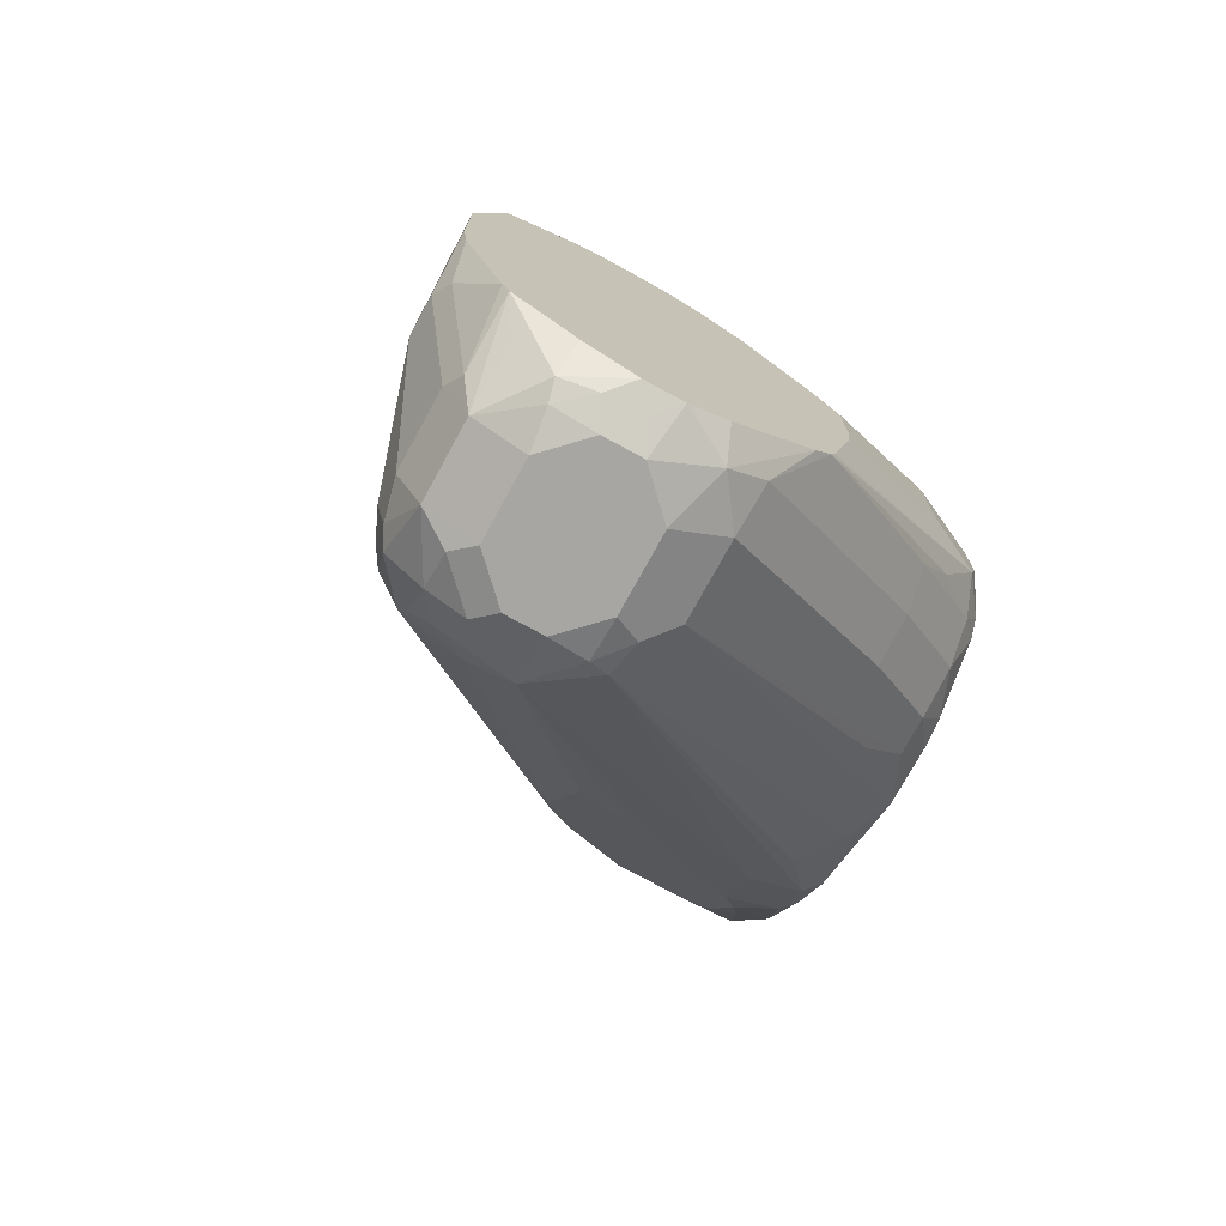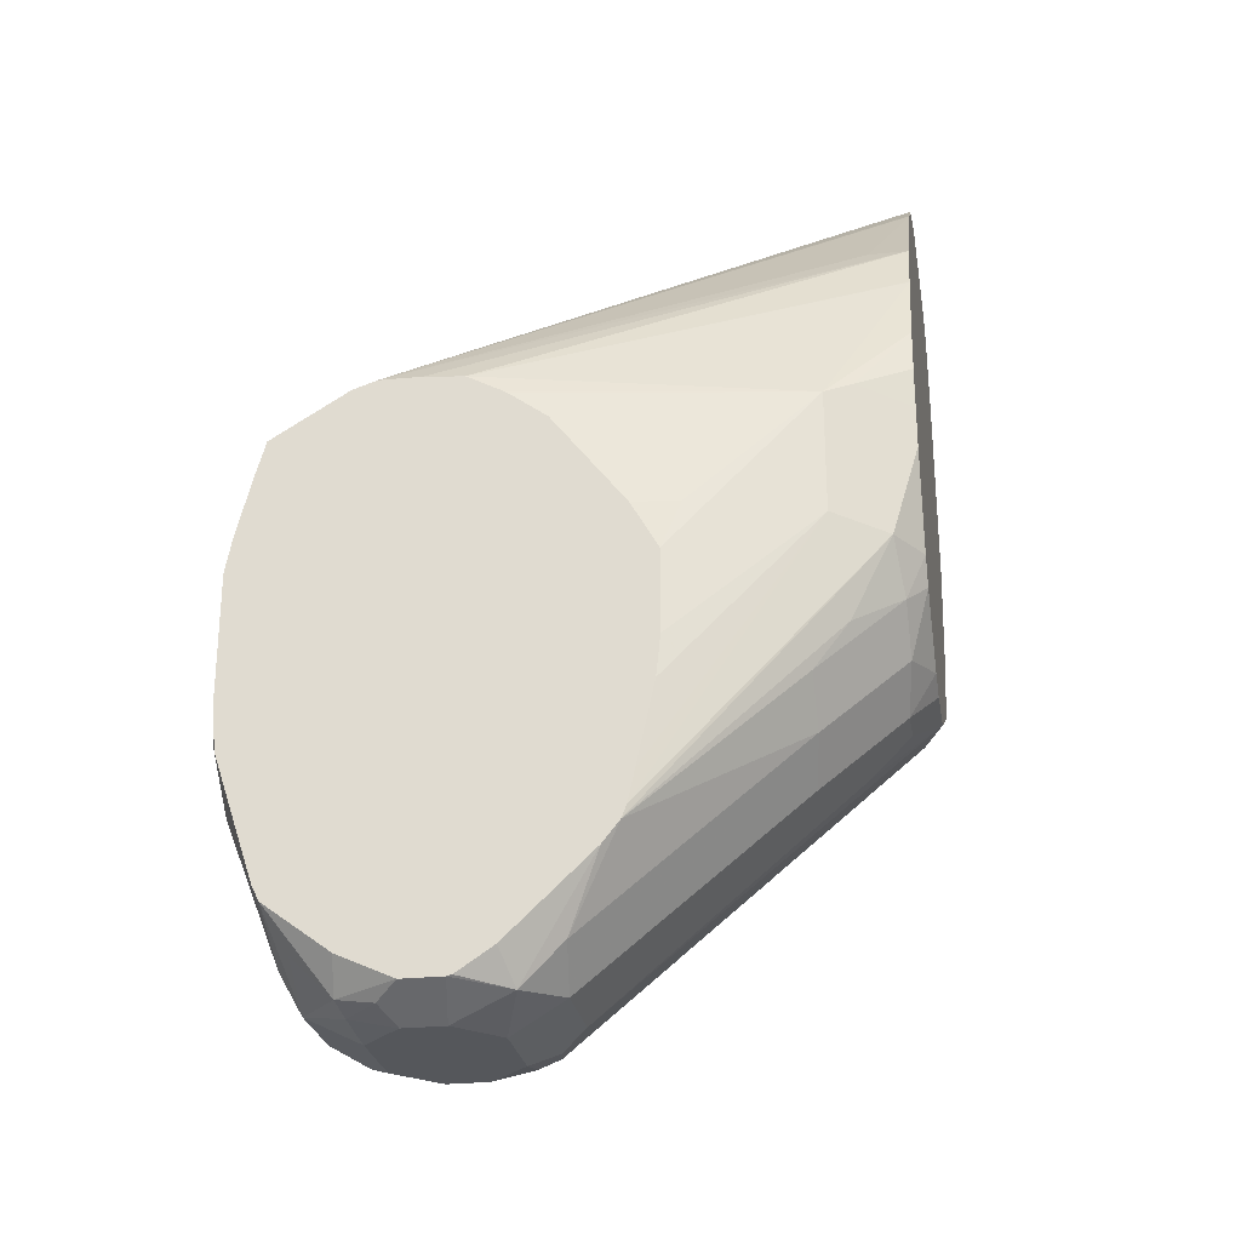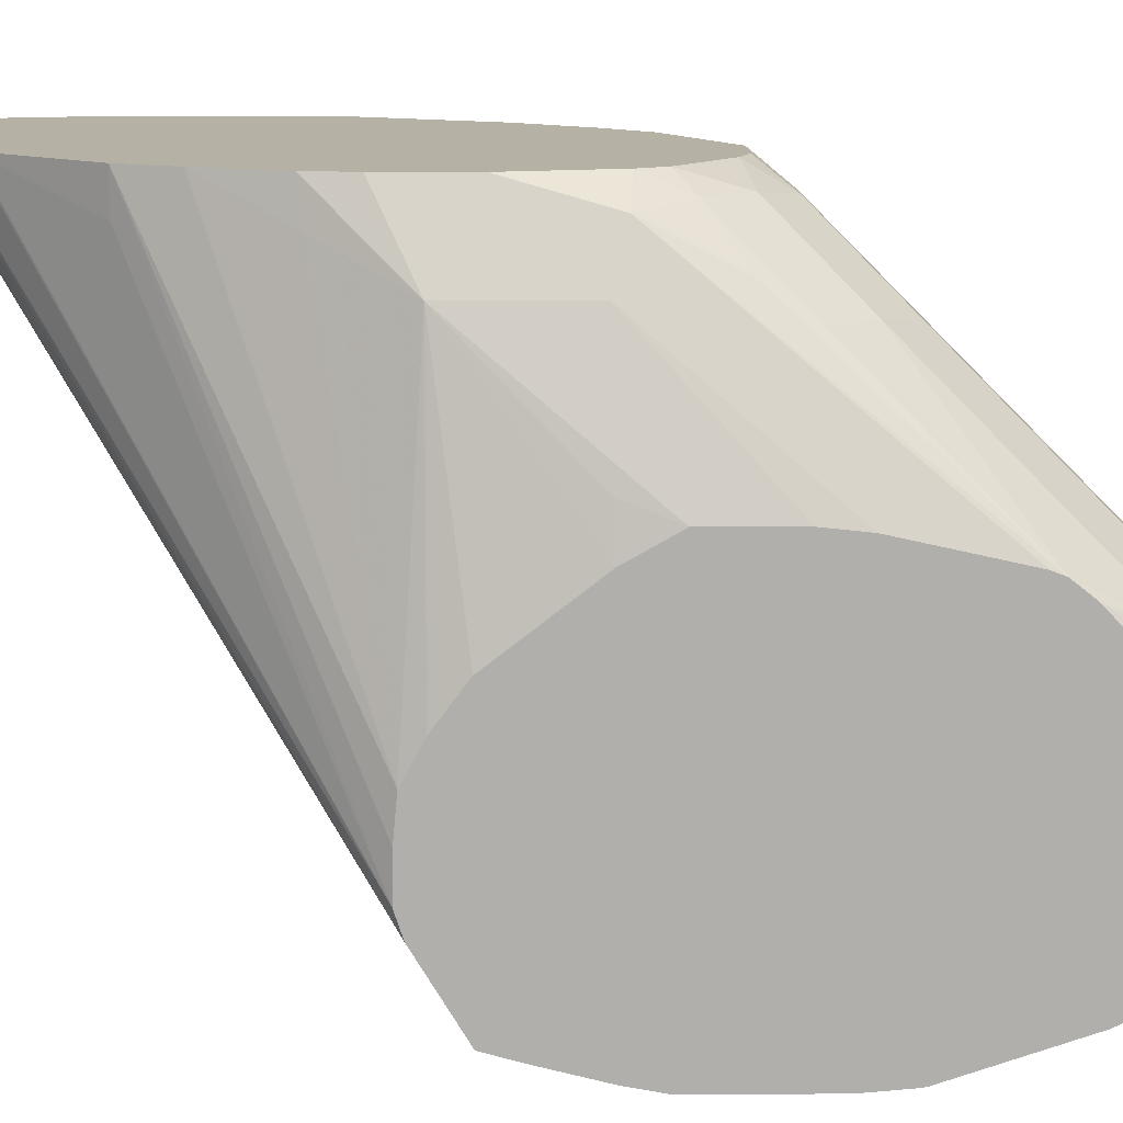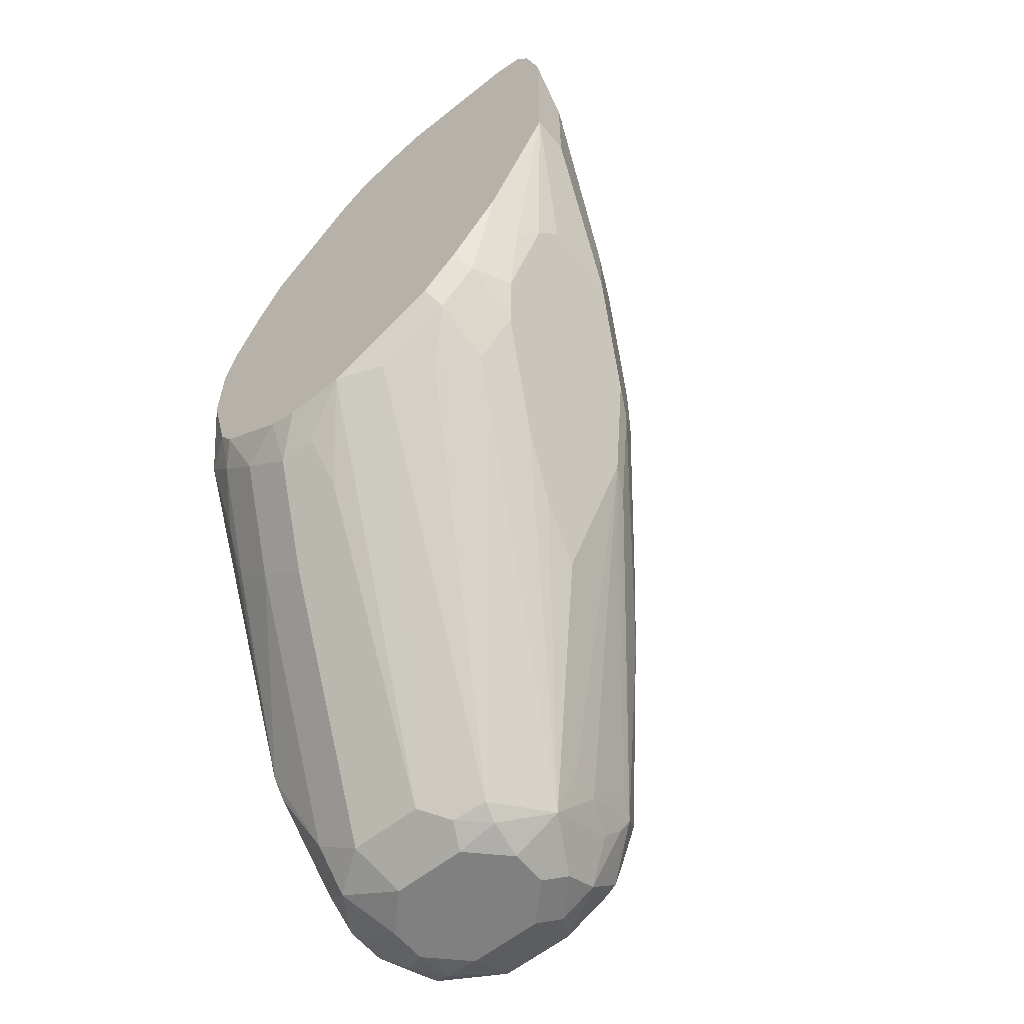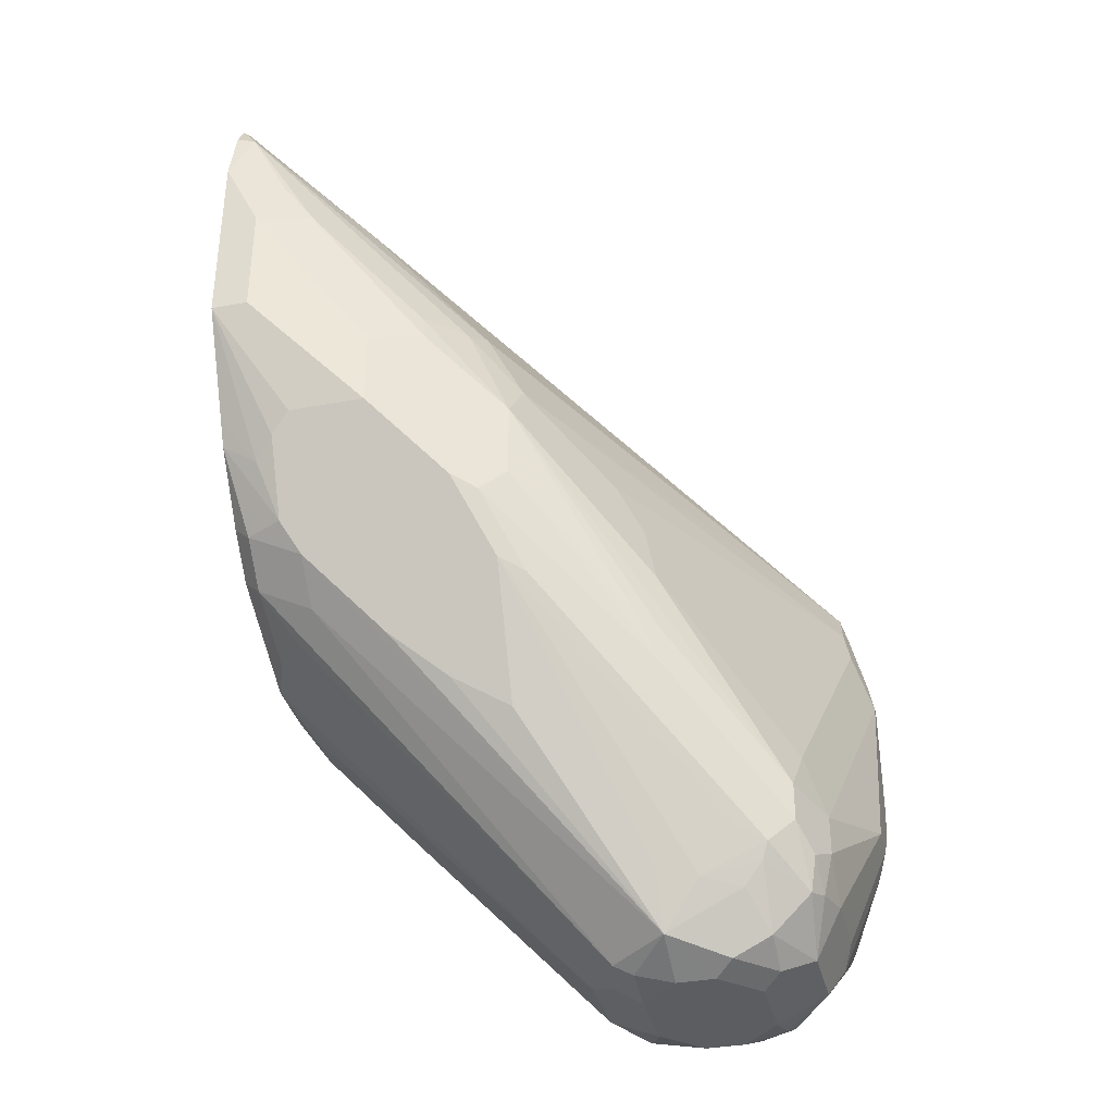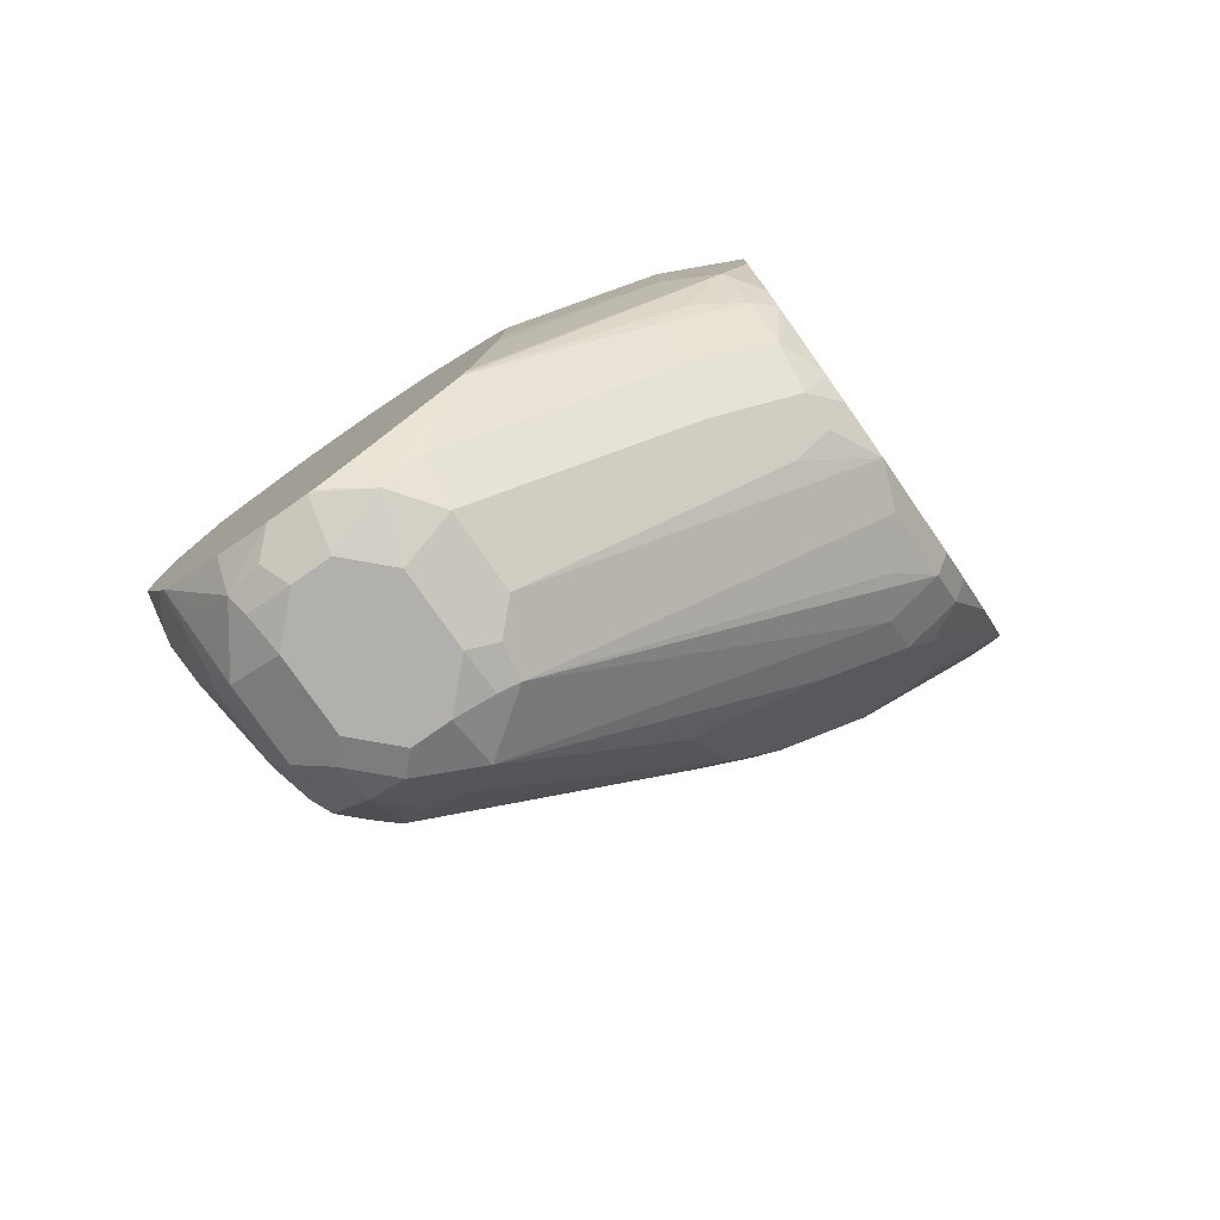
<metadata>
{"format":"obj","ext":"obj","renderer":"f3d","projection":"perspective","resolution":1024,"background":"white","views":[{"elev":-74.2,"azim":-118.6,"up":"+Y"},{"elev":-26.6,"azim":-80.3,"up":"+Y"},{"elev":11.9,"azim":-90.5,"up":"+Z"},{"elev":-60.0,"azim":39.2,"up":"+Y"},{"elev":-35.6,"azim":103.7,"up":"+Y"},{"elev":-78.8,"azim":-55.0,"up":"+Y"}]}
</metadata>
<code>
v 0.2135 0.2731 0.009642
v 0.2288 0.2731 0.009642
v 0.206 0.2756 0.009642
v 0.2054 0.265 0.003308
v 0.241 0.2733 0.004968
v 0.2386 0.278 0.009642
v 0.2153 0.265 0.003308
v 0.2153 0.255 -0.006637
v 0.1954 0.1954 -0.06624
v 0.1938 0.2733 0.004968
v 0.1885 0.2879 0.009642
v 0.1954 0.2451 -0.01657
v 0.1756 0.1954 -0.06624
v 0.2517 0.2716 -0.003317
v 0.2608 0.2832 0.004968
v 0.2112 0.1938 -0.07452
v 0.2585 0.2879 0.009642
v 0.2021 0.1921 -0.07286
v 0.1838 0.2832 0.004968
v 0.1838 0.2534 -0.01491
v 0.1848 0.2941 0.009642
v 0.164 0.2037 -0.06459
v 0.164 0.1938 -0.07452
v 0.1789 0.1888 -0.07949
v 0.2617 0.2749 -0.009943
v 0.2708 0.2931 0.004968
v 0.2099 0.1913 -0.07949
v 0.2219 0.1954 -0.08942
v 0.2684 0.2978 0.009642
v 0.1988 0.1888 -0.07949
v 0.1756 0.2749 -0.006637
v 0.1739 0.2633 -0.01491
v 0.1756 0.2948 0.003308
v 0.1567 0.2256 -0.05255
v 0.1787 0.3178 0.009642
v 0.1567 0.2206 -0.05654
v 0.1567 0.201 -0.07722
v 0.1567 0.1952 -0.08591
v 0.1567 0.1949 -0.08716
v 0.1689 0.1888 -0.08942
v 0.2716 0.2849 -0.009943
v 0.2757 0.2931 -0.004977
v 0.2816 0.3148 0.009642
v 0.2815 0.3146 0.009642
v 0.2087 0.1888 -0.08942
v 0.2087 0.1888 -0.09936
v 0.2137 0.1913 -0.1043
v 0.2219 0.2054 -0.1093
v 0.2261 0.2074 -0.09936
v 0.2285 0.2087 -0.08942
v 0.2683 0.2782 -0.05963
v 0.2584 0.2584 -0.05963
v 0.2517 0.2451 -0.05963
v 0.2559 0.2534 -0.04473
v 0.2617 0.265 -0.02982
v 0.1756 0.3246 0.003308
v 0.1689 0.2981 -0.009943
v 0.1567 0.2285 -0.0514
v 0.1787 0.3278 0.009642
v 0.1567 0.1949 -0.09709
v 0.1623 0.1921 -0.09274
v 0.1689 0.1888 -0.09936
v 0.2882 0.318 -0.009943
v 0.2857 0.313 -0.004977
v 0.282 0.308 -1.182e-05
v 0.2848 0.3212 0.009642
v 0.1988 0.1888 -0.1093
v 0.2037 0.1913 -0.1143
v 0.2137 0.1963 -0.1143
v 0.2236 0.2112 -0.1143
v 0.2252 0.2153 -0.1159
v 0.2285 0.2186 -0.1093
v 0.265 0.2749 -0.06624
v 0.2749 0.2948 -0.05632
v 0.2782 0.2981 -0.0497
v 0.2882 0.318 -0.02982
v 0.2584 0.2584 -0.0497
v 0.1722 0.3312 -0.003317
v 0.1689 0.3279 -0.009943
v 0.1567 0.266 -0.04429
v 0.1567 0.2561 -0.04534
v 0.1567 0.2362 -0.0497
v 0.1788 0.3378 0.009642
v 0.164 0.1938 -0.1118
v 0.1623 0.1921 -0.1027
v 0.1567 0.201 -0.1104
v 0.1789 0.1888 -0.1093
v 0.1689 0.1913 -0.1105
v 0.2981 0.3478 0.009642
v 0.1988 0.1954 -0.1225
v 0.2137 0.2062 -0.1242
v 0.2186 0.2087 -0.1192
v 0.2219 0.2219 -0.1225
v 0.2451 0.255 -0.09604
v 0.2716 0.3014 -0.06295
v 0.2782 0.318 -0.0497
v 0.2882 0.3378 -0.02982
v 0.2981 0.3478 -1.182e-05
v 0.1813 0.349 0.009642
v 0.1567 0.3324 -0.08716
v 0.1567 0.3277 -0.07841
v 0.1567 0.327 -0.07749
v 0.1567 0.3202 -0.06842
v 0.1567 0.2974 -0.0508
v 0.159 0.2981 -0.03975
v 0.1567 0.2859 -0.04429
v 0.1789 0.3478 -1.182e-05
v 0.1789 0.1954 -0.1225
v 0.1567 0.2128 -0.1262
v 0.164 0.2037 -0.1217
v 0.2981 0.3776 0.009642
v 0.1988 0.2021 -0.1259
v 0.2087 0.2074 -0.1267
v 0.2153 0.2153 -0.1259
v 0.2219 0.2319 -0.1225
v 0.2509 0.2696 -0.08942
v 0.2716 0.3213 -0.06295
v 0.2815 0.3411 -0.04307
v 0.2915 0.3809 -0.01326
v 0.2981 0.3776 -1.182e-05
v 0.1888 0.3676 0.009642
v 0.1567 0.3333 -0.09687
v 0.1889 0.3678 0.009642
v 0.1922 0.3745 0.009642
v 0.1954 0.3809 0.009642
v 0.1739 0.2037 -0.1267
v 0.1789 0.2021 -0.1259
v 0.1567 0.2163 -0.128
v 0.298 0.3875 0.009642
v 0.1988 0.2087 -0.1292
v 0.2087 0.2186 -0.1292
v 0.2153 0.2252 -0.1259
v 0.2087 0.2285 -0.1292
v 0.2137 0.2435 -0.1242
v 0.2435 0.2832 -0.0944
v 0.2451 0.265 -0.09604
v 0.2633 0.3329 -0.06459
v 0.2699 0.3494 -0.05134
v 0.2799 0.3494 -0.04141
v 0.2815 0.3809 -0.02319
v 0.2931 0.4124 0.004968
v 0.2931 0.3925 -0.004977
v 0.298 0.3973 0.009642
v 0.1567 0.3335 -0.107
v 0.2185 0.4071 0.009642
v 0.1954 0.3809 -1.182e-05
v 0.164 0.2335 -0.1366
v 0.1789 0.2087 -0.1292
v 0.1567 0.2462 -0.138
v 0.1789 0.2385 -0.1391
v 0.159 0.2882 -0.1391
v 0.164 0.3031 -0.1341
v 0.1623 0.3113 -0.1325
v 0.2401 0.2998 -0.09108
v 0.2435 0.313 -0.08445
v 0.1567 0.3202 -0.1314
v 0.2633 0.3527 -0.05466
v 0.2716 0.361 -0.04307
v 0.2716 0.3908 -0.02319
v 0.2898 0.419 0.008274
v 0.2905 0.4197 0.009642
v 0.2941 0.4133 0.009642
v 0.2955 0.4077 0.009642
v 0.1567 0.3315 -0.1129
v 0.2191 0.4077 0.009642
v 0.2272 0.4147 0.009642
v 0.1689 0.2385 -0.1391
v 0.1567 0.2484 -0.1383
v 0.159 0.2484 -0.1391
v 0.1567 0.2882 -0.1391
v 0.1567 0.2966 -0.1376
v 0.1573 0.2965 -0.1375
v 0.1567 0.3125 -0.1336
v 0.1567 0.3045 -0.1356
v 0.2487 0.4222 0.009642
v 0.2517 0.4206 0.006614
v 0.2815 0.4206 0.006614
v 0.283 0.4222 0.009642
v 0.2885 0.4204 0.009642
v 0.2261 0.4124 0.004968
v 0.2395 0.4196 0.009642
v 0.1567 0.2584 -0.1391
v 0.1567 0.2995 -0.1368
f 91 113 114
f 93 116 94
f 93 132 115
f 94 116 95
f 93 114 132
f 91 114 93
f 93 115 116
f 90 113 91
f 89 98 120
f 90 127 112
f 90 108 127
f 89 120 111
f 87 88 108
f 84 110 108
f 84 109 110
f 95 116 117
f 84 88 85
f 84 86 109
f 90 112 113
f 96 117 118
f 109 128 126
f 97 118 119
f 114 131 133
f 84 108 88
f 113 131 114
f 113 130 131
f 112 130 113
f 112 148 130
f 112 127 148
f 111 120 129
f 108 126 127
f 108 109 126
f 108 110 109
f 104 106 105
f 100 125 122
f 100 124 125
f 100 123 124
f 100 121 123
f 100 107 121
f 99 121 107
f 97 119 120
f 96 118 97
f 79 107 100
f 65 89 66
f 79 105 106
f 69 90 91
f 68 90 69
f 67 90 68
f 67 108 90
f 67 87 108
f 64 89 65
f 63 89 64
f 63 98 89
f 63 76 98
f 62 88 87
f 62 85 88
f 60 86 84
f 60 84 85
f 59 83 78
f 57 82 58
f 57 81 82
f 57 80 81
f 57 106 80
f 114 133 132
f 69 91 92
f 79 99 107
f 69 92 70
f 71 92 91
f 79 104 105
f 79 103 104
f 79 102 103
f 79 101 102
f 79 100 101
f 78 99 79
f 78 83 99
f 76 120 98
f 76 97 120
f 75 97 76
f 75 96 97
f 75 117 96
f 75 95 117
f 74 94 95
f 74 95 75
f 71 74 73
f 71 94 74
f 71 93 94
f 71 91 93
f 70 92 71
f 115 132 133
f 151 170 171
f 115 134 135
f 151 153 152
f 151 172 153
f 151 171 172
f 150 170 151
f 150 182 170
f 150 169 182
f 150 167 169
f 149 169 167
f 149 168 169
f 147 149 167
f 144 166 164
f 144 165 166
f 144 145 165
f 144 146 145
f 141 157 159
f 141 163 143
f 141 162 163
f 141 161 162
f 141 160 161
f 153 173 156
f 141 159 160
f 153 155 154
f 153 174 173
f 57 79 106
f 175 177 176
f 175 178 177
f 172 183 174
f 171 183 172
f 168 182 169
f 166 181 180
f 164 181 175
f 164 180 181
f 164 166 180
f 160 179 161
f 160 178 179
f 160 177 178
f 156 159 157
f 156 160 159
f 156 177 160
f 156 176 177
f 156 175 176
f 156 164 175
f 153 172 174
f 115 133 134
f 140 157 141
f 138 158 140
f 125 145 146
f 122 125 144
f 120 143 129
f 120 141 143
f 120 142 141
f 119 138 140
f 119 139 138
f 119 142 120
f 119 141 142
f 119 140 141
f 118 139 119
f 117 135 137
f 117 139 118
f 117 138 139
f 117 137 138
f 116 136 117
f 115 136 116
f 115 117 136
f 115 135 117
f 125 146 144
f 140 158 157
f 126 128 147
f 126 167 148
f 138 157 158
f 137 157 138
f 137 156 157
f 137 153 156
f 137 155 153
f 135 155 137
f 135 154 155
f 135 153 154
f 135 152 153
f 134 152 135
f 134 151 152
f 133 151 134
f 133 150 151
f 131 150 133
f 130 150 131
f 130 167 150
f 130 148 167
f 128 149 147
f 126 148 127
f 126 147 167
f 56 59 78
f 41 55 63
f 53 55 54
f 14 16 15
f 13 20 22
f 13 23 24
f 13 22 23
f 12 20 13
f 11 21 19
f 10 32 20
f 10 19 32
f 15 16 25
f 10 11 19
f 9 30 18
f 9 24 30
f 9 13 24
f 7 9 8
f 5 16 14
f 5 9 16
f 5 17 6
f 5 15 17
f 9 18 16
f 15 25 41
f 15 41 26
f 15 26 29
f 24 40 62
f 23 36 37
f 23 40 24
f 23 39 40
f 23 38 39
f 23 37 38
f 22 36 23
f 22 34 36
f 21 35 33
f 20 34 22
f 20 32 34
f 19 33 31
f 19 21 33
f 19 31 32
f 18 30 27
f 16 28 25
f 16 27 28
f 16 18 27
f 15 29 17
f 5 14 15
f 4 9 7
f 4 13 9
f 4 12 13
f 1 181 166
f 1 175 181
f 1 178 175
f 1 179 178
f 1 161 179
f 1 162 161
f 1 163 162
f 1 143 163
f 1 129 143
f 1 111 129
f 1 89 111
f 1 66 89
f 1 43 66
f 1 44 43
f 1 29 44
f 1 17 29
f 1 6 17
f 1 2 6
f 55 77 63
f 1 166 165
f 24 62 87
f 1 165 145
f 1 125 124
f 4 20 12
f 4 10 20
f 3 11 10
f 3 10 4
f 2 9 5
f 2 8 9
f 2 5 6
f 1 7 2
f 1 4 7
f 1 3 4
f 1 11 3
f 1 21 11
f 1 35 21
f 1 59 35
f 1 83 59
f 1 99 83
f 1 121 99
f 1 123 121
f 1 124 123
f 1 145 125
f 24 87 67
f 2 7 8
f 24 46 45
f 41 64 42
f 41 63 64
f 40 85 62
f 40 61 85
f 39 61 40
f 39 85 61
f 39 60 85
f 34 37 36
f 42 64 65
f 34 38 37
f 34 60 39
f 34 86 60
f 34 109 86
f 34 128 109
f 34 149 128
f 34 168 149
f 34 182 168
f 34 170 182
f 34 39 38
f 42 65 43
f 43 65 66
f 46 67 68
f 53 77 55
f 24 67 46
f 52 77 53
f 52 63 77
f 52 76 63
f 51 76 52
f 51 75 76
f 51 74 75
f 51 73 74
f 51 71 73
f 51 72 71
f 49 51 50
f 49 72 51
f 49 71 72
f 49 70 71
f 48 69 70
f 48 70 49
f 47 69 48
f 47 68 69
f 34 171 170
f 34 183 171
f 46 68 47
f 34 173 174
f 31 34 32
f 28 55 41
f 28 54 55
f 28 53 54
f 28 52 53
f 28 51 52
f 28 50 51
f 28 49 50
f 28 47 48
f 31 33 34
f 28 46 47
f 27 45 28
f 27 30 45
f 26 41 42
f 26 44 29
f 26 43 44
f 26 42 43
f 34 174 183
f 25 28 41
f 24 45 30
f 28 45 46
f 33 35 59
f 28 48 49
f 33 56 78
f 34 156 173
f 34 144 164
f 33 59 56
f 34 122 144
f 34 100 122
f 34 101 100
f 34 102 101
f 34 103 102
f 34 104 103
f 34 106 104
f 34 164 156
f 34 81 80
f 34 82 81
f 34 58 82
f 33 58 34
f 33 57 58
f 33 79 57
f 34 80 106
f 33 78 79

</code>
